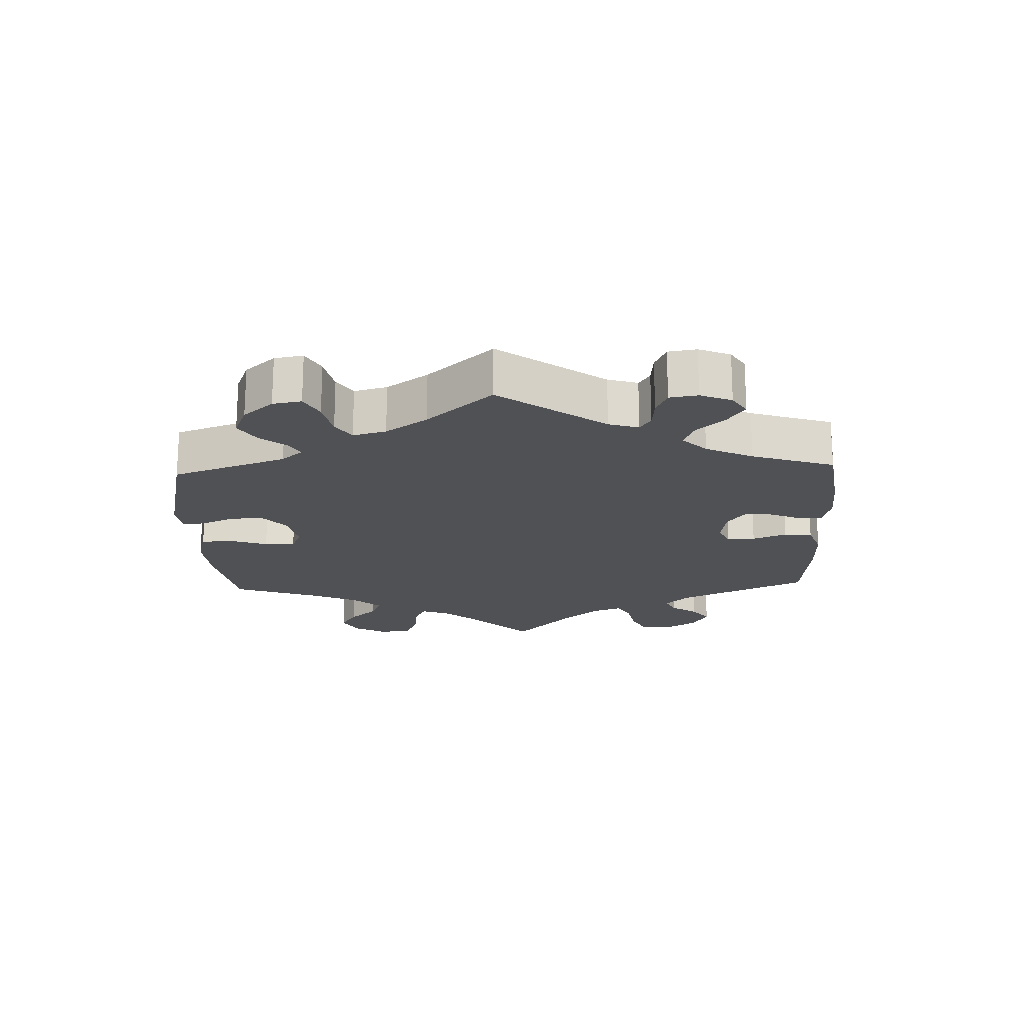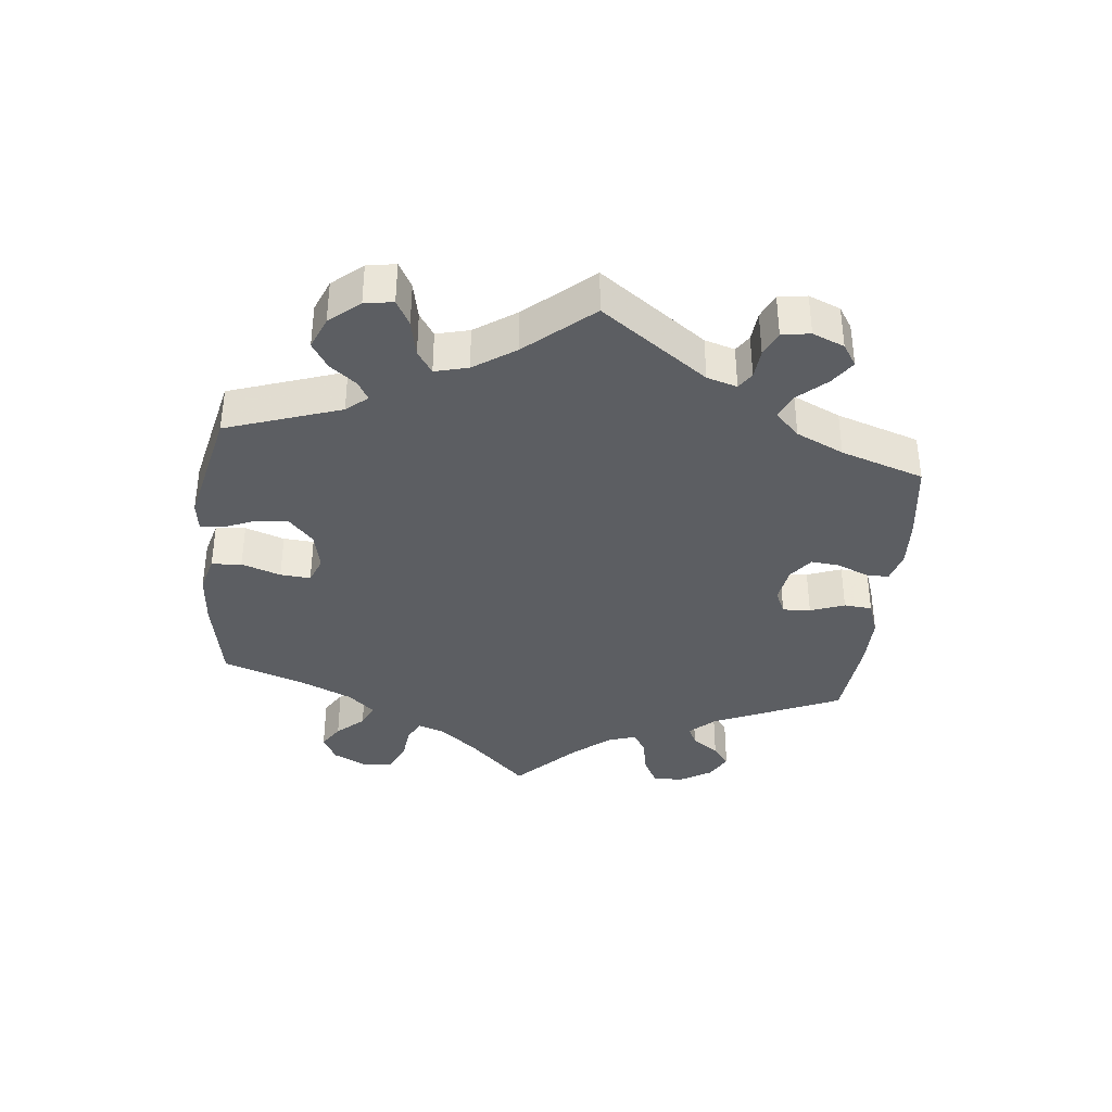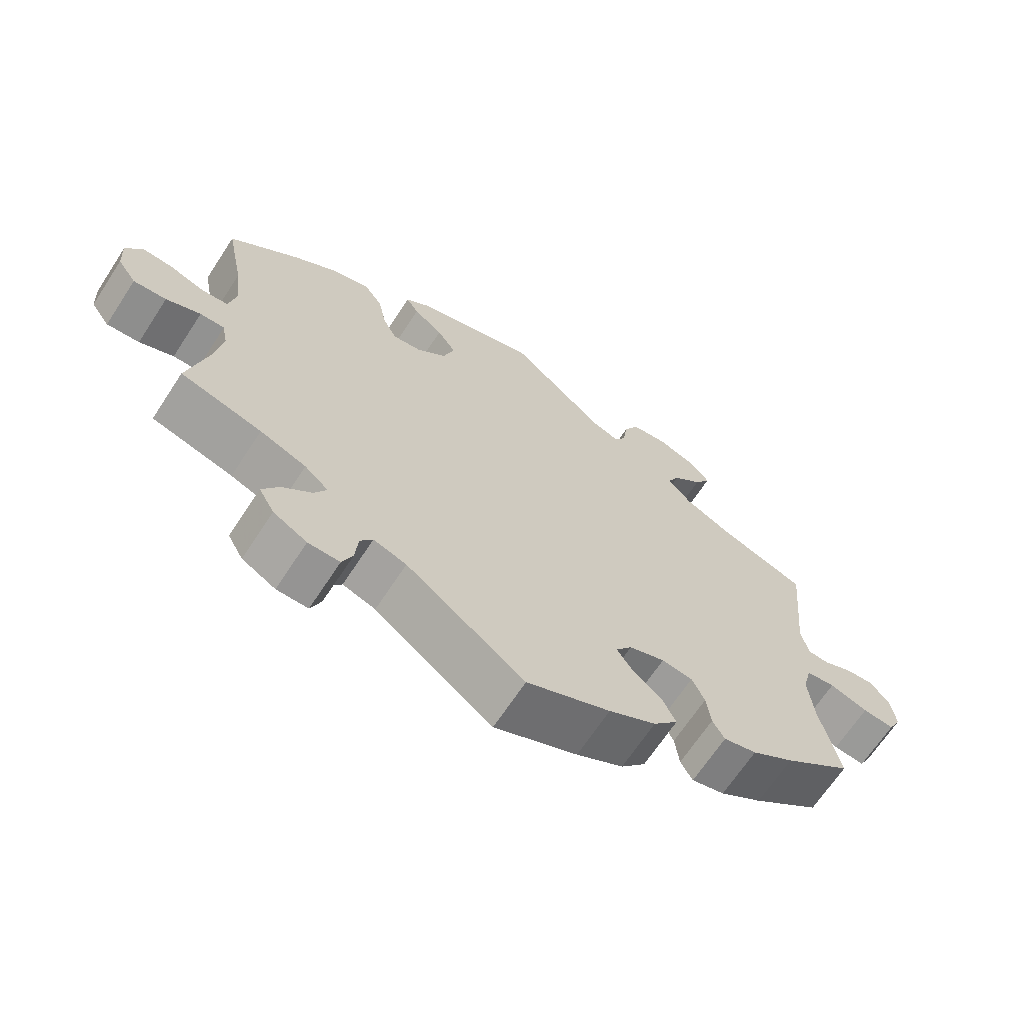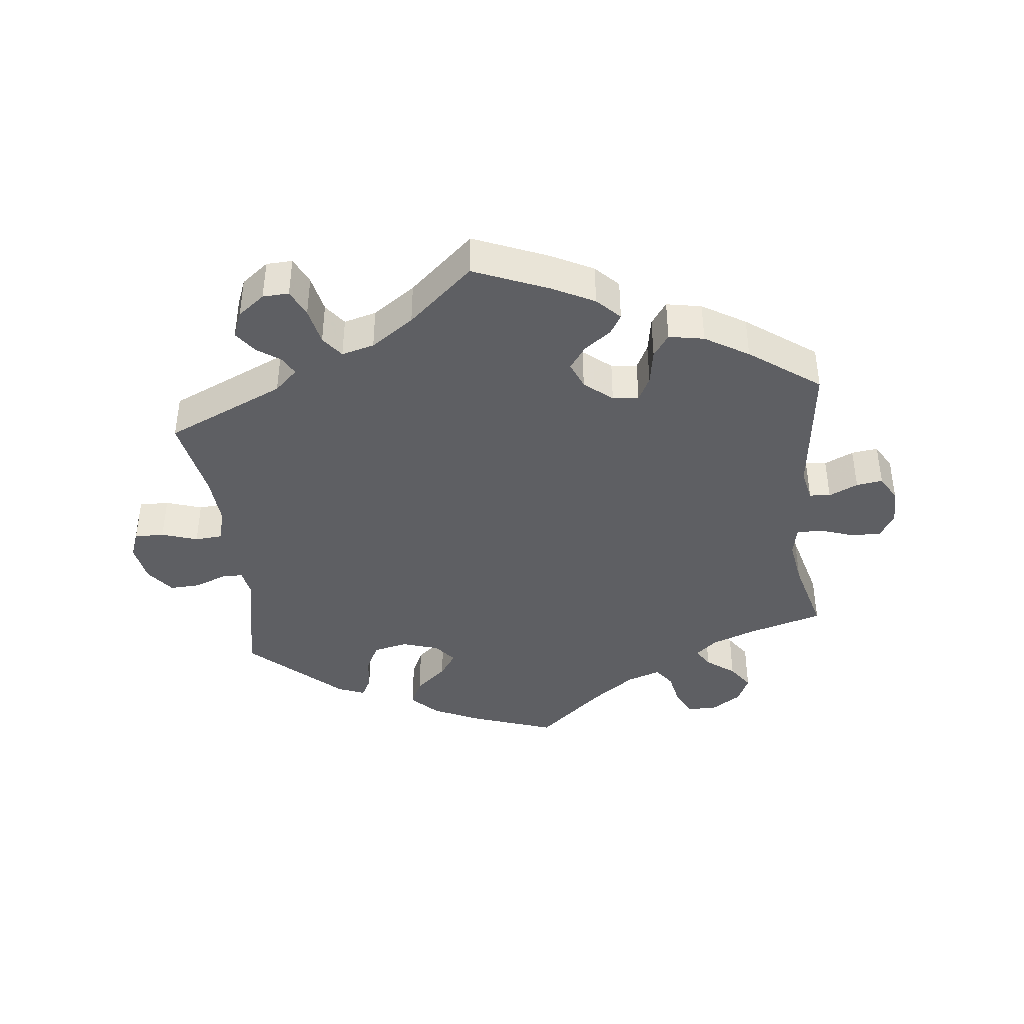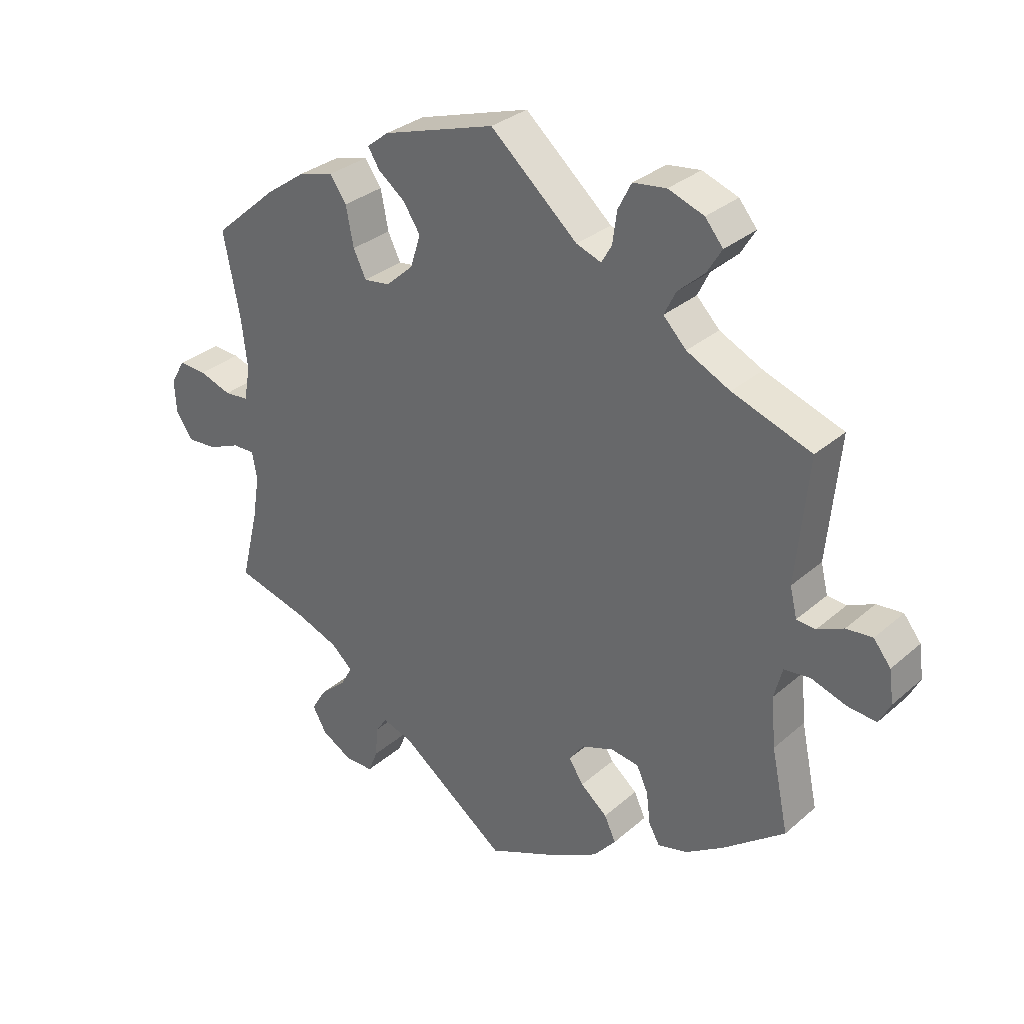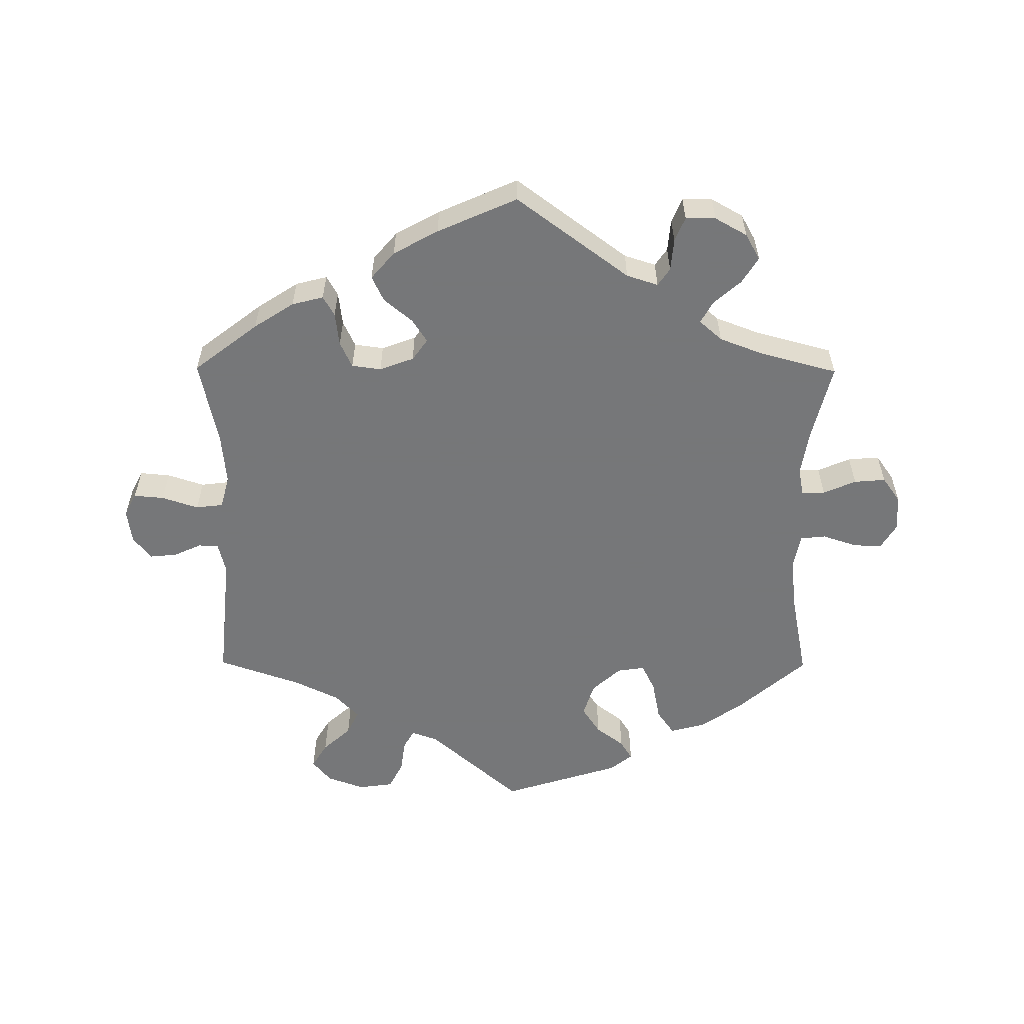
<metadata>
{"format":"obj","ext":"obj","renderer":"f3d","projection":"perspective","resolution":1024,"background":"white","views":[{"elev":-19.9,"azim":62.3,"up":"+Y"},{"elev":-37.7,"azim":53.9,"up":"+Y"},{"elev":-67.1,"azim":-33.2,"up":"+Z"},{"elev":-40.7,"azim":126.2,"up":"+Y"},{"elev":31.4,"azim":39.5,"up":"+Z"},{"elev":-57.1,"azim":179.6,"up":"+Y"}]}
</metadata>
<code>
v 0.405 0.07 -0.362
v 0.345 0.07 -0.401
v 0.298 0.07 -0.413
v 0.281 0.07 -0.383
v 0.275 0.07 -0.333
v 0.257 0.07 -0.294
v 0.213 0.07 -0.288
v 0.162 0.07 -0.307
v 0.139 0.07 -0.339
v 0.162 0.07 -0.374
v 0.204 0.07 -0.409
v 0.222 0.07 -0.447
v 0.187 0.07 -0.488
v 0.12 0.07 -0.525
v 0.001 0.07 -0.578
v -0.168 0.07 -0.453
v -0.215 0.07 -0.438
v -0.233 0.07 -0.464
v -0.237 0.07 -0.512
v -0.252 0.07 -0.549
v -0.297 0.07 -0.549
v -0.345 0.07 -0.522
v -0.367 0.07 -0.483
v -0.343 0.07 -0.444
v -0.302 0.07 -0.408
v -0.284 0.07 -0.375
v -0.318 0.07 -0.345
v -0.384 0.07 -0.32
v -0.5 0.07 -0.289
v -0.472 0.07 -0.174
v -0.461 0.07 -0.105
v -0.469 0.07 -0.063
v -0.504 0.07 -0.064
v -0.553 0.07 -0.085
v -0.6 0.07 -0.089
v -0.627 0.07 -0.051
v -0.63 0.07 0.003
v -0.607 0.07 0.041
v -0.564 0.07 0.039
v -0.513 0.07 0.022
v -0.475 0.07 0.026
v -0.465 0.07 0.078
v -0.474 0.07 0.157
v -0.5 0.07 0.289
v -0.399 0.07 0.377
v -0.335 0.07 0.422
v -0.282 0.07 0.436
v -0.256 0.07 0.399
v -0.244 0.07 0.338
v -0.224 0.07 0.297
v -0.183 0.07 0.303
v -0.14 0.07 0.342
v -0.124 0.07 0.393
v -0.151 0.07 0.434
v -0.193 0.07 0.466
v -0.211 0.07 0.495
v -0.177 0.07 0.522
v 0 0.07 0.578
v 0.137 0.07 0.458
v 0.176 0.07 0.444
v 0.192 0.07 0.472
v 0.199 0.07 0.522
v 0.22 0.07 0.563
v 0.272 0.07 0.57
v 0.328 0.07 0.55
v 0.356 0.07 0.516
v 0.333 0.07 0.478
v 0.291 0.07 0.44
v 0.273 0.07 0.403
v 0.309 0.07 0.366
v 0.377 0.07 0.333
v 0.501 0.07 0.29
v 0.482 0.07 0.095
v 0.493 0.07 0.049
v 0.523 0.07 0.047
v 0.564 0.07 0.066
v 0.605 0.07 0.07
v 0.632 0.07 0.036
v 0.639 0.07 -0.015
v 0.621 0.07 -0.05
v 0.576 0.07 -0.046
v 0.521 0.07 -0.028
v 0.48 0.07 -0.033
v 0.467 0.07 -0.082
v 0.474 0.07 -0.16
v 0.501 0.07 -0.288
v 0.405 0 -0.362
v 0.345 0 -0.401
v 0.298 0 -0.413
v 0.281 0 -0.383
v 0.275 0 -0.333
v 0.257 0 -0.294
v 0.213 0 -0.288
v 0.162 0 -0.307
v 0.139 0 -0.339
v 0.162 0 -0.374
v 0.204 0 -0.409
v 0.222 0 -0.447
v 0.187 0 -0.488
v 0.12 0 -0.525
v 0.001 0 -0.578
v -0.168 0 -0.453
v -0.215 0 -0.438
v -0.233 0 -0.464
v -0.237 0 -0.512
v -0.252 0 -0.549
v -0.297 0 -0.549
v -0.345 0 -0.522
v -0.367 0 -0.483
v -0.343 0 -0.444
v -0.302 0 -0.408
v -0.284 0 -0.375
v -0.318 0 -0.345
v -0.384 0 -0.32
v -0.5 0 -0.289
v -0.472 0 -0.174
v -0.461 0 -0.105
v -0.469 0 -0.063
v -0.504 0 -0.064
v -0.553 0 -0.085
v -0.6 0 -0.089
v -0.627 0 -0.051
v -0.63 0 0.003
v -0.607 0 0.041
v -0.564 0 0.039
v -0.513 0 0.022
v -0.475 0 0.026
v -0.465 0 0.078
v -0.474 0 0.157
v -0.5 0 0.289
v -0.399 0 0.377
v -0.335 0 0.422
v -0.282 0 0.436
v -0.256 0 0.399
v -0.244 0 0.338
v -0.224 0 0.297
v -0.183 0 0.303
v -0.14 0 0.342
v -0.124 0 0.393
v -0.151 0 0.434
v -0.193 0 0.466
v -0.211 0 0.495
v -0.177 0 0.522
v 0 0 0.578
v 0.137 0 0.458
v 0.176 0 0.444
v 0.192 0 0.472
v 0.199 0 0.522
v 0.22 0 0.563
v 0.272 0 0.57
v 0.328 0 0.55
v 0.356 0 0.516
v 0.333 0 0.478
v 0.291 0 0.44
v 0.273 0 0.403
v 0.309 0 0.366
v 0.377 0 0.333
v 0.501 0 0.29
v 0.482 0 0.095
v 0.493 0 0.049
v 0.523 0 0.047
v 0.564 0 0.066
v 0.605 0 0.07
v 0.632 0 0.036
v 0.639 0 -0.015
v 0.621 0 -0.05
v 0.576 0 -0.046
v 0.521 0 -0.028
v 0.48 0 -0.033
v 0.467 0 -0.082
v 0.474 0 -0.16
v 0.501 0 -0.288
f 85 86 1 2
f 84 85 2 3
f 83 84 3 4
f 79 80 81 82
f 77 78 79 82
f 75 76 77 82
f 74 75 82 83
f 73 74 83 4
f 71 72 73 4
f 65 66 67 68
f 65 68 69
f 64 65 69
f 61 62 63 64
f 60 61 64 69
f 59 60 69 70
f 57 58 59
f 54 55 56 57
f 53 54 57 59
f 52 53 59 70
f 46 47 48 49
f 46 49 50
f 43 44 45 46
f 42 43 46 50
f 41 42 50 51
f 37 38 39 40
f 37 40 41
f 36 37 41
f 33 34 35 36
f 32 33 36 41
f 31 32 41 51
f 28 29 30
f 27 28 30 31
f 26 27 31 51
f 22 23 24 25
f 22 25 26
f 21 22 26
f 18 19 20 21
f 17 18 21 26
f 16 17 26 51
f 10 11 12 13
f 9 10 13 14
f 70 71 4 5
f 9 14 15 16
f 8 9 16 51
f 7 8 51 52
f 70 5 6
f 6 7 52 70
f 88 87 172 171
f 89 88 171 170
f 90 89 170 169
f 168 167 166 165
f 168 165 164 163
f 168 163 162 161
f 169 168 161 160
f 90 169 160 159
f 90 159 158 157
f 154 153 152 151
f 155 154 151
f 155 151 150
f 150 149 148 147
f 155 150 147 146
f 156 155 146 145
f 145 144 143
f 143 142 141 140
f 145 143 140 139
f 156 145 139 138
f 135 134 133 132
f 136 135 132
f 132 131 130 129
f 136 132 129 128
f 137 136 128 127
f 126 125 124 123
f 127 126 123
f 127 123 122
f 122 121 120 119
f 127 122 119 118
f 137 127 118 117
f 116 115 114
f 117 116 114 113
f 137 117 113 112
f 111 110 109 108
f 112 111 108
f 112 108 107
f 107 106 105 104
f 112 107 104 103
f 137 112 103 102
f 99 98 97 96
f 100 99 96 95
f 91 90 157 156
f 102 101 100 95
f 137 102 95 94
f 138 137 94 93
f 92 91 156
f 156 138 93 92
f 1 87 88 2
f 2 88 89 3
f 3 89 90 4
f 4 90 91 5
f 5 91 92 6
f 6 92 93 7
f 7 93 94 8
f 8 94 95 9
f 9 95 96 10
f 10 96 97 11
f 11 97 98 12
f 12 98 99 13
f 13 99 100 14
f 14 100 101 15
f 15 101 102 16
f 16 102 103 17
f 17 103 104 18
f 18 104 105 19
f 19 105 106 20
f 20 106 107 21
f 21 107 108 22
f 22 108 109 23
f 23 109 110 24
f 24 110 111 25
f 25 111 112 26
f 26 112 113 27
f 27 113 114 28
f 28 114 115 29
f 29 115 116 30
f 30 116 117 31
f 31 117 118 32
f 32 118 119 33
f 33 119 120 34
f 34 120 121 35
f 35 121 122 36
f 36 122 123 37
f 37 123 124 38
f 38 124 125 39
f 39 125 126 40
f 40 126 127 41
f 41 127 128 42
f 42 128 129 43
f 43 129 130 44
f 44 130 131 45
f 45 131 132 46
f 46 132 133 47
f 47 133 134 48
f 48 134 135 49
f 49 135 136 50
f 50 136 137 51
f 51 137 138 52
f 52 138 139 53
f 53 139 140 54
f 54 140 141 55
f 55 141 142 56
f 56 142 143 57
f 57 143 144 58
f 58 144 145 59
f 59 145 146 60
f 60 146 147 61
f 61 147 148 62
f 62 148 149 63
f 63 149 150 64
f 64 150 151 65
f 65 151 152 66
f 66 152 153 67
f 67 153 154 68
f 68 154 155 69
f 69 155 156 70
f 70 156 157 71
f 71 157 158 72
f 72 158 159 73
f 73 159 160 74
f 74 160 161 75
f 75 161 162 76
f 76 162 163 77
f 77 163 164 78
f 78 164 165 79
f 79 165 166 80
f 80 166 167 81
f 81 167 168 82
f 82 168 169 83
f 83 169 170 84
f 84 170 171 85
f 85 171 172 86
f 86 172 87 1

</code>
